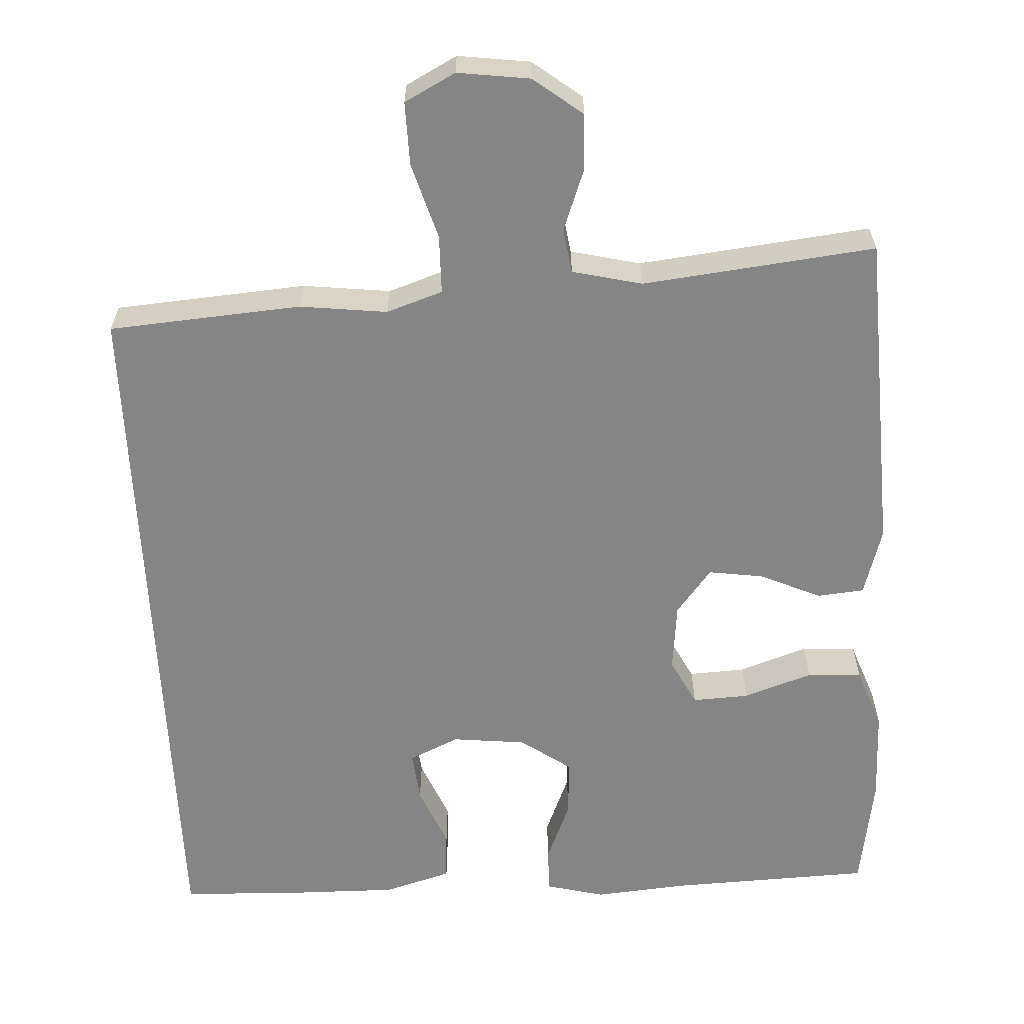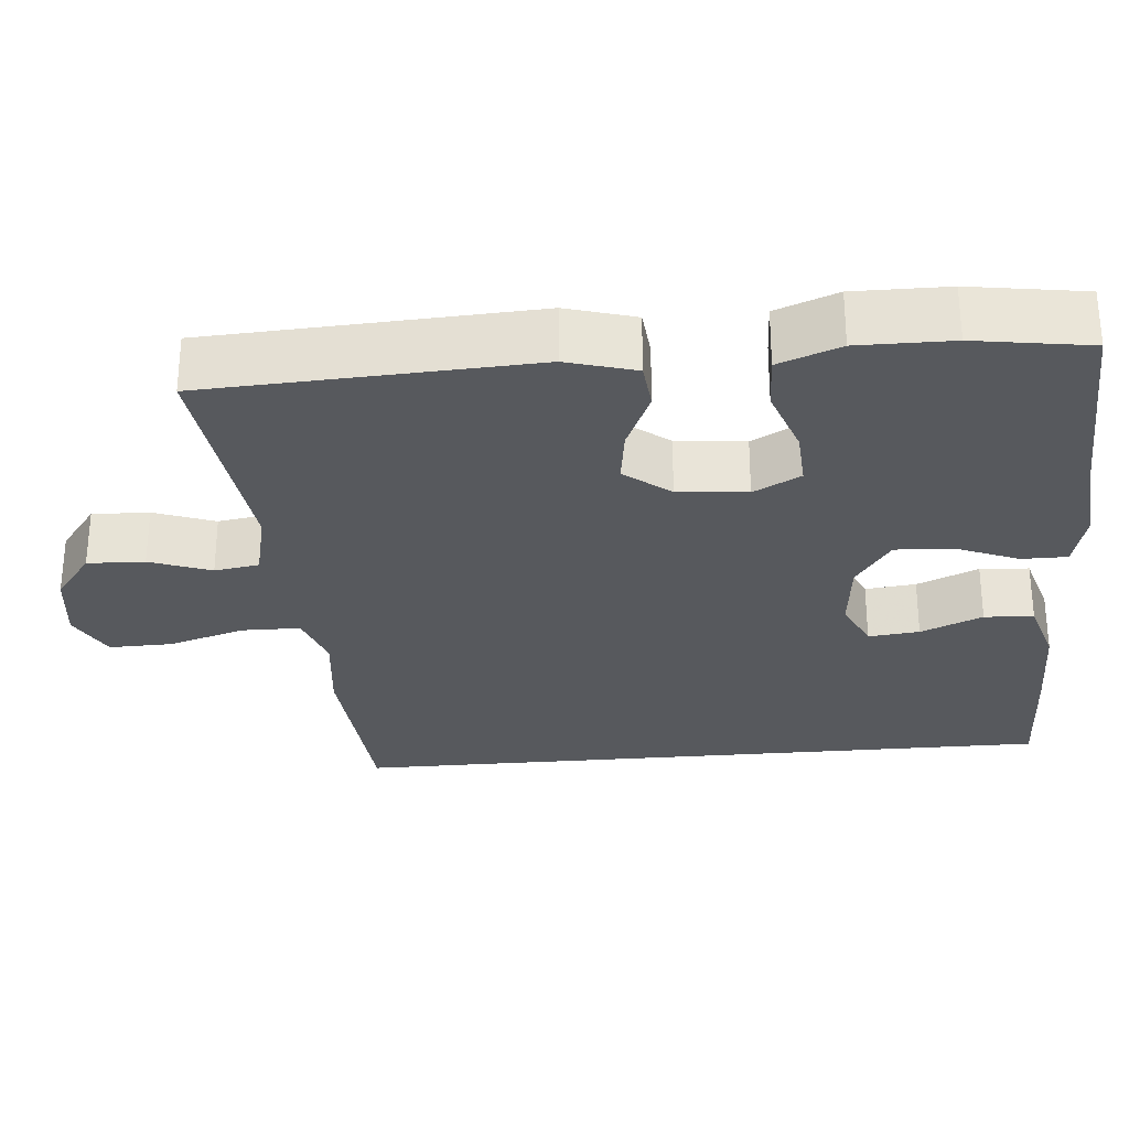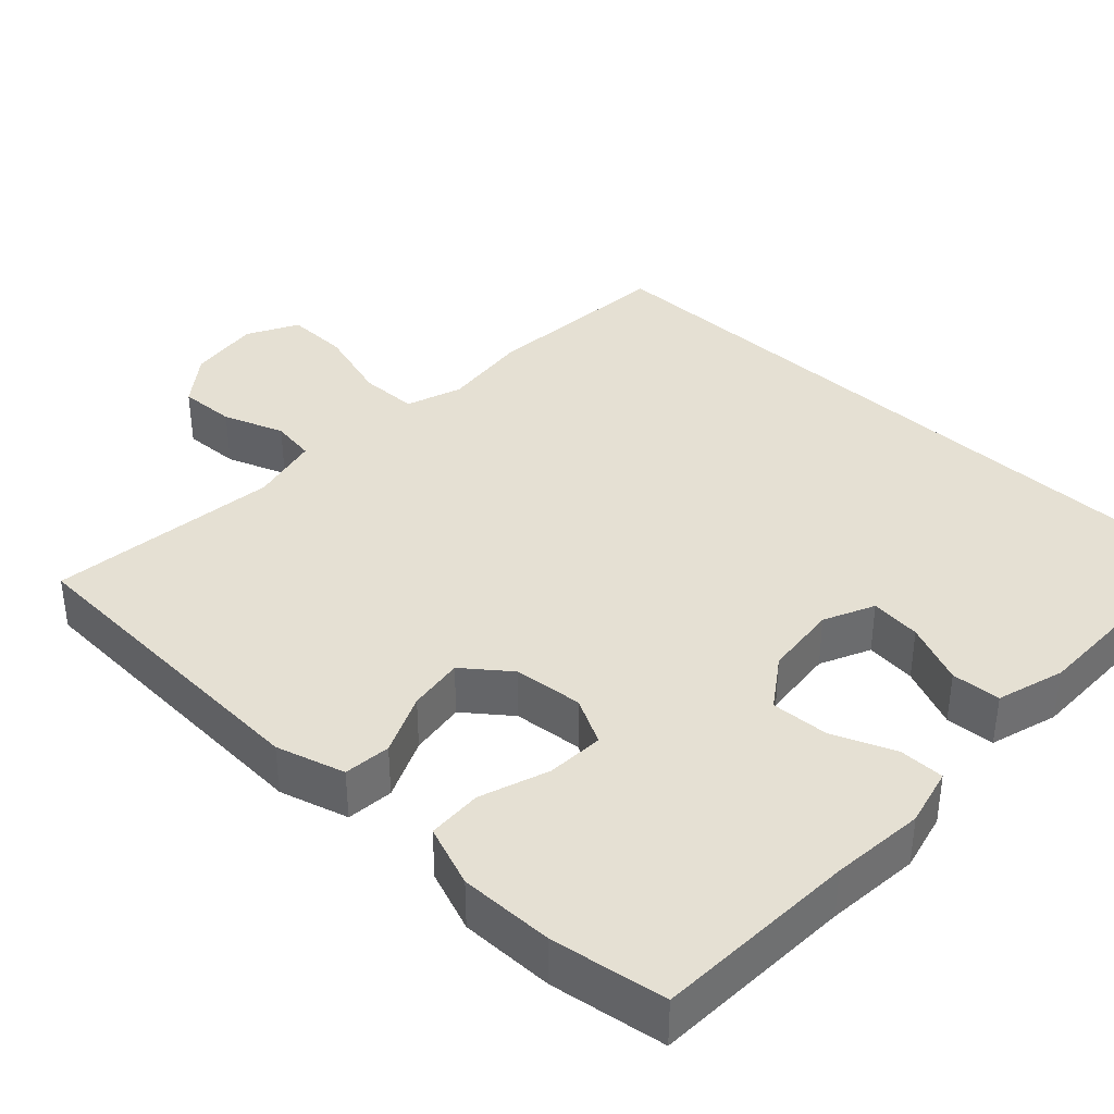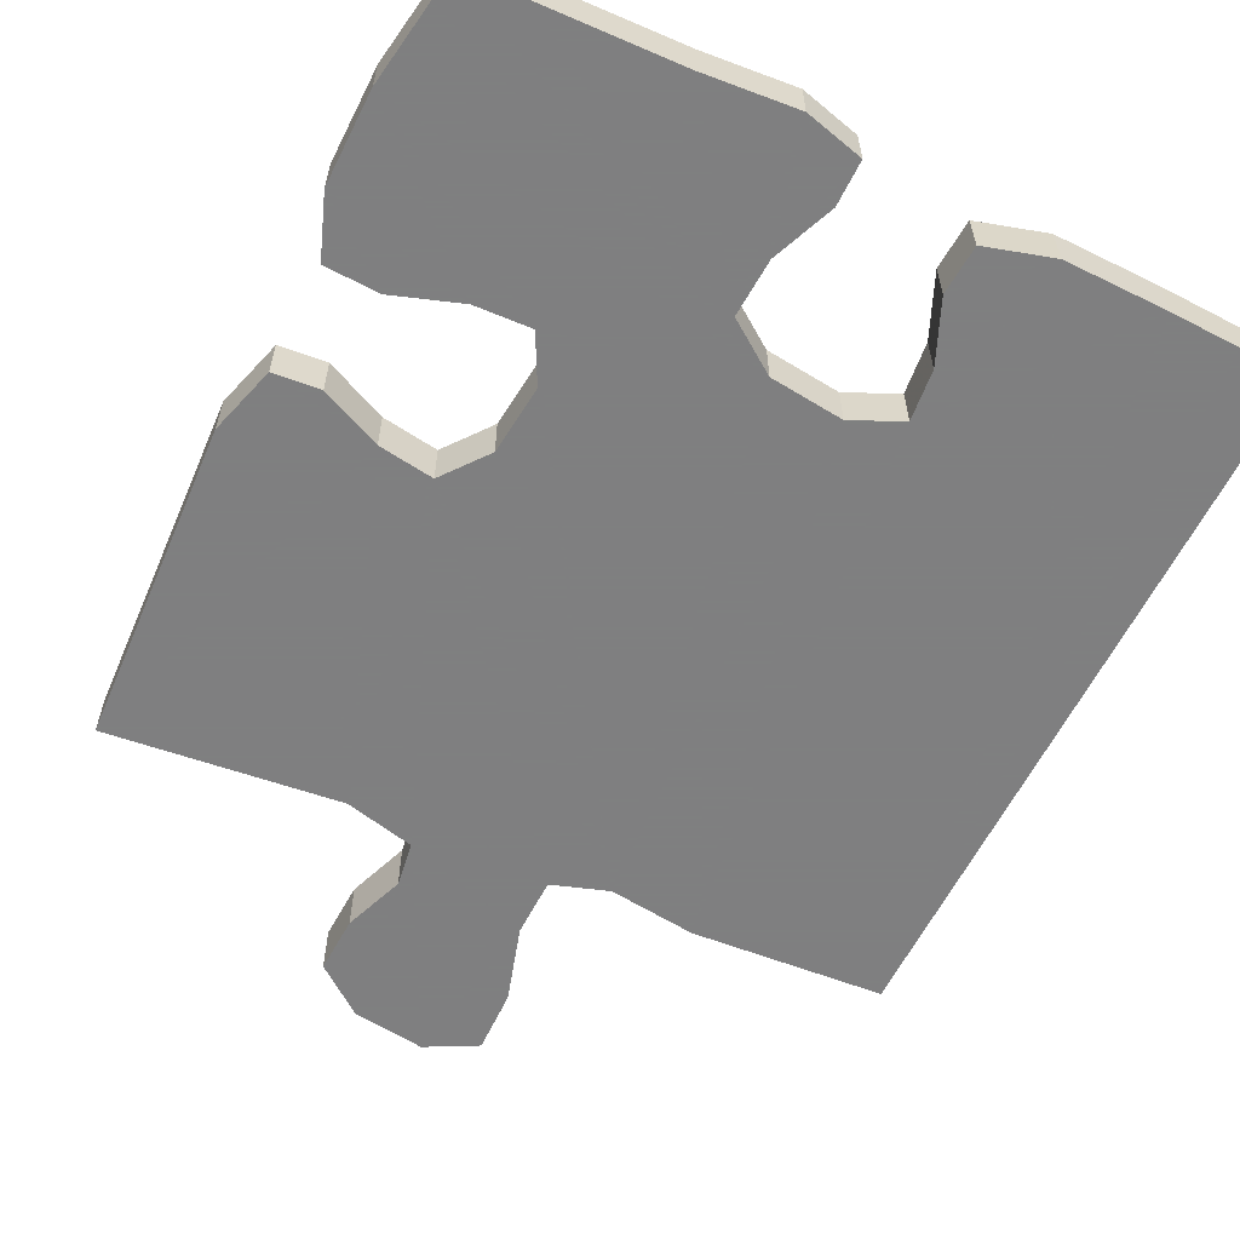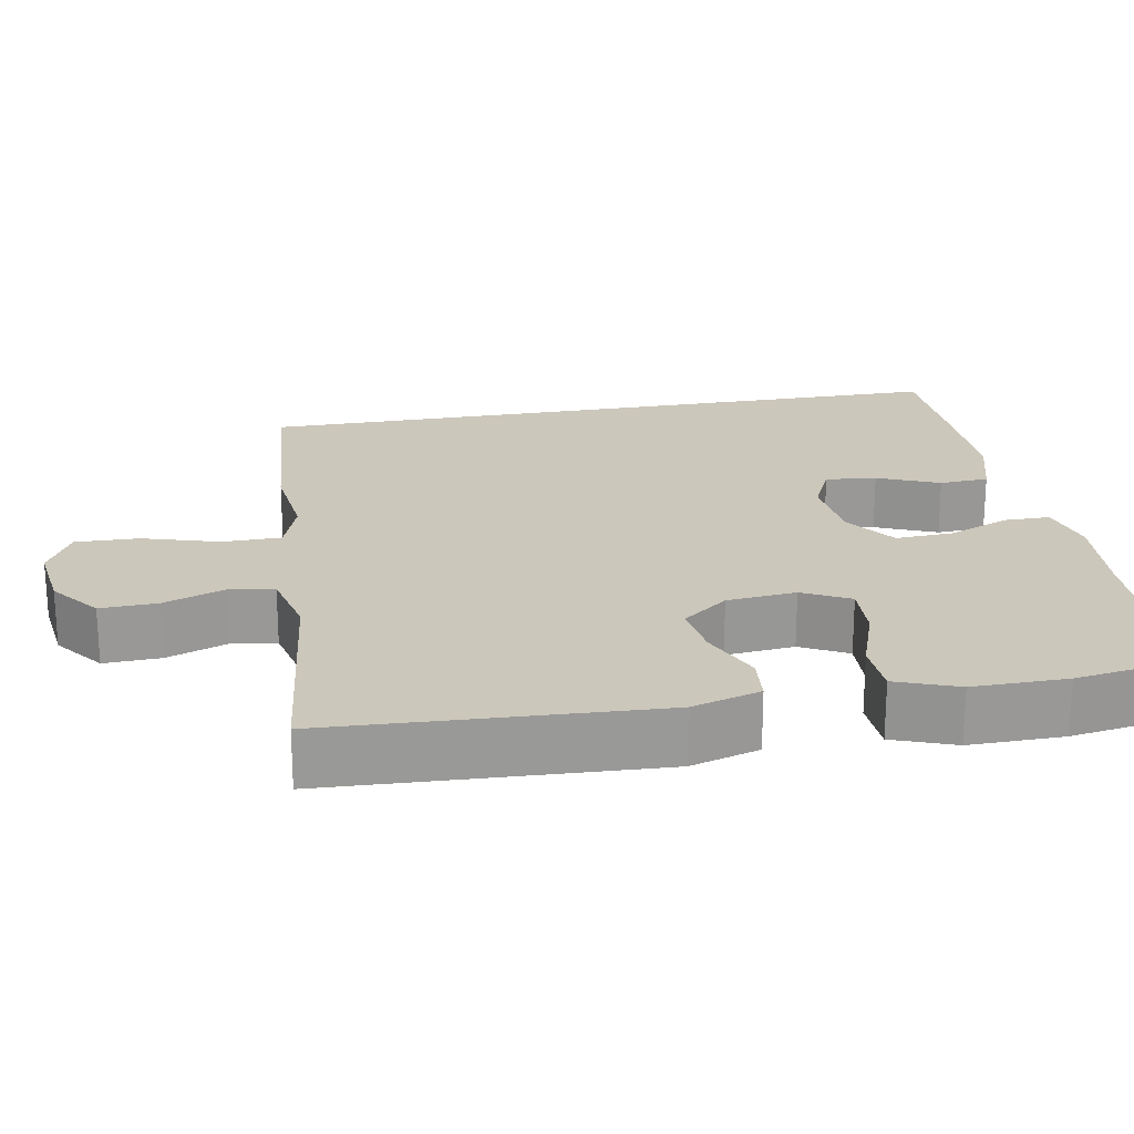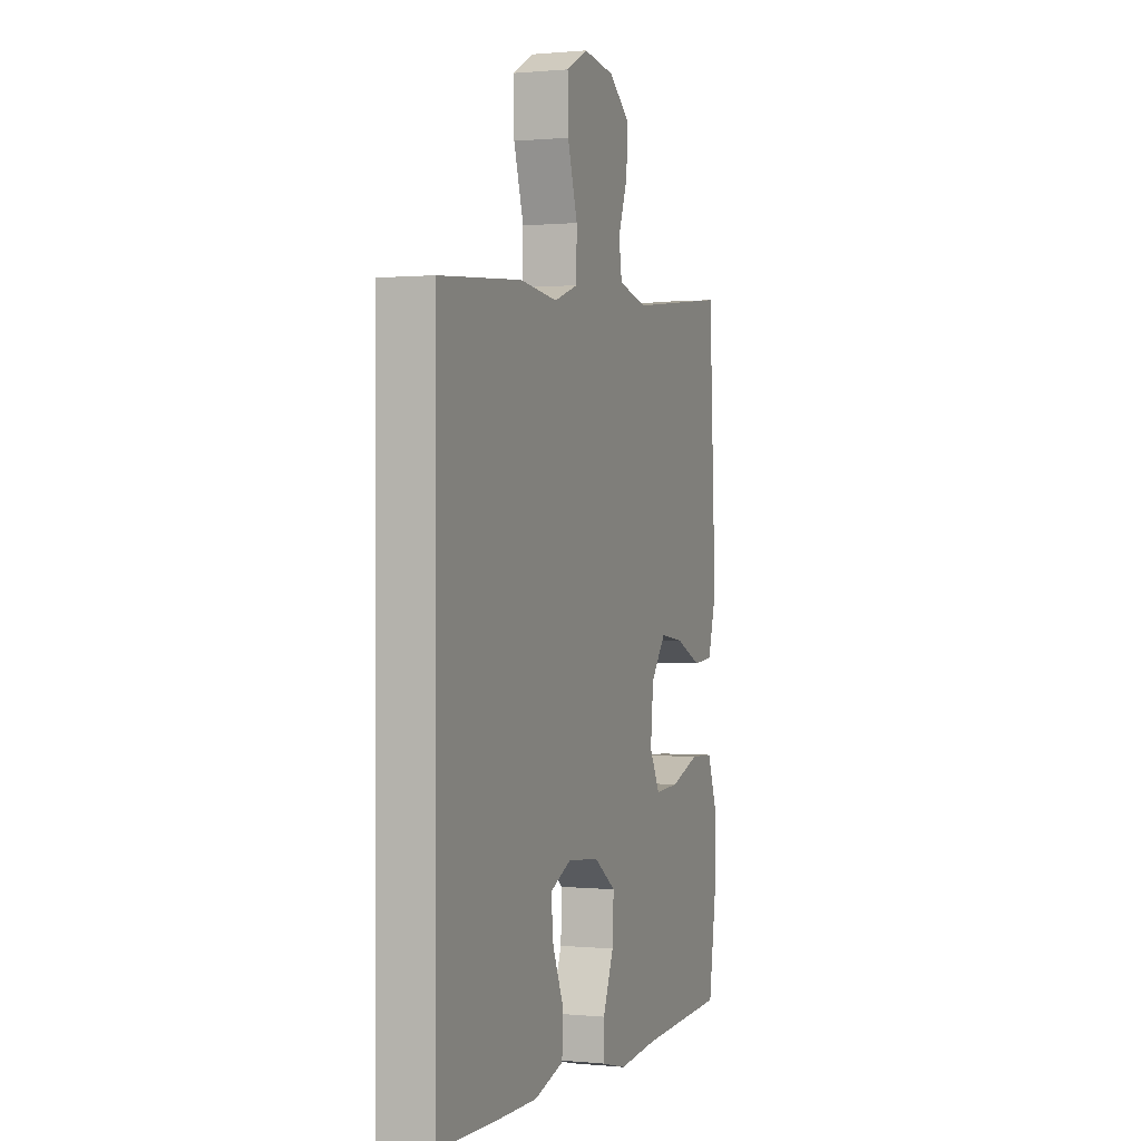
<metadata>
{"format":"obj","ext":"obj","renderer":"f3d","projection":"perspective","resolution":1024,"background":"white","views":[{"elev":-61.7,"azim":2.7,"up":"+Y"},{"elev":-29.1,"azim":95.1,"up":"+Y"},{"elev":37.9,"azim":133.3,"up":"+Y"},{"elev":-59.9,"azim":153.8,"up":"+Y"},{"elev":21.6,"azim":79.7,"up":"+Y"},{"elev":0.5,"azim":-70.0,"up":"+Z"}]}
</metadata>
<code>
v -0.5 0.07 -0.492
v -0.5 0.07 0.434
v -0.25 0.07 0.454
v -0.136 0.07 0.441
v -0.063 0.07 0.466
v -0.062 0.07 0.542
v -0.092 0.07 0.641
v -0.094 0.07 0.723
v -0.028 0.07 0.758
v 0.066 0.07 0.746
v 0.13 0.07 0.697
v 0.127 0.07 0.623
v 0.098 0.07 0.544
v 0.107 0.07 0.486
v 0.198 0.07 0.465
v 0.5 0.07 0.5
v 0.521 0.07 0.079
v 0.495 0.07 -0.01
v 0.434 0.07 -0.016
v 0.355 0.07 0.019
v 0.283 0.07 0.029
v 0.237 0.07 -0.03
v 0.228 0.07 -0.12
v 0.26 0.07 -0.181
v 0.334 0.07 -0.177
v 0.423 0.07 -0.146
v 0.494 0.07 -0.149
v 0.524 0.07 -0.229
v 0.523 0.07 -0.351
v 0.5 0.07 -0.5
v 0.236 0.07 -0.511
v 0.115 0.07 -0.522
v 0.039 0.07 -0.503
v 0.039 0.07 -0.444
v 0.072 0.07 -0.363
v 0.076 0.07 -0.288
v 0.01 0.07 -0.242
v -0.086 0.07 -0.232
v -0.151 0.07 -0.262
v -0.144 0.07 -0.328
v -0.11 0.07 -0.408
v -0.114 0.07 -0.472
v -0.202 0.07 -0.498
v -0.337 0.07 -0.497
v -0.5 0 -0.492
v -0.5 0 0.434
v -0.25 0 0.454
v -0.136 0 0.441
v -0.063 0 0.466
v -0.062 0 0.542
v -0.092 0 0.641
v -0.094 0 0.723
v -0.028 0 0.758
v 0.066 0 0.746
v 0.13 0 0.697
v 0.127 0 0.623
v 0.098 0 0.544
v 0.107 0 0.486
v 0.198 0 0.465
v 0.5 0 0.5
v 0.521 0 0.079
v 0.495 0 -0.01
v 0.434 0 -0.016
v 0.355 0 0.019
v 0.283 0 0.029
v 0.237 0 -0.03
v 0.228 0 -0.12
v 0.26 0 -0.181
v 0.334 0 -0.177
v 0.423 0 -0.146
v 0.494 0 -0.149
v 0.524 0 -0.229
v 0.523 0 -0.351
v 0.5 0 -0.5
v 0.236 0 -0.511
v 0.115 0 -0.522
v 0.039 0 -0.503
v 0.039 0 -0.444
v 0.072 0 -0.363
v 0.076 0 -0.288
v 0.01 0 -0.242
v -0.086 0 -0.232
v -0.151 0 -0.262
v -0.144 0 -0.328
v -0.11 0 -0.408
v -0.114 0 -0.472
v -0.202 0 -0.498
v -0.337 0 -0.497
f 40 41 42 43
f 39 40 43 44
f 32 33 34 35
f 31 32 35 36
f 30 31 36
f 29 30 36 37
f 25 26 27 28
f 24 25 28 29
f 17 18 19 20
f 15 16 17 20
f 14 15 20 21
f 10 11 12 13
f 10 13 14
f 9 10 14
f 6 7 8 9
f 5 6 9 14
f 4 5 14 21
f 39 44 1 2
f 38 39 2 3
f 37 38 3 4
f 24 29 37
f 23 24 37 4
f 22 23 4
f 4 21 22
f 87 86 85 84
f 88 87 84 83
f 79 78 77 76
f 80 79 76 75
f 80 75 74
f 81 80 74 73
f 72 71 70 69
f 73 72 69 68
f 64 63 62 61
f 64 61 60 59
f 65 64 59 58
f 57 56 55 54
f 58 57 54
f 58 54 53
f 53 52 51 50
f 58 53 50 49
f 65 58 49 48
f 46 45 88 83
f 47 46 83 82
f 48 47 82 81
f 81 73 68
f 48 81 68 67
f 48 67 66
f 66 65 48
f 1 45 46 2
f 2 46 47 3
f 3 47 48 4
f 4 48 49 5
f 5 49 50 6
f 6 50 51 7
f 7 51 52 8
f 8 52 53 9
f 9 53 54 10
f 10 54 55 11
f 11 55 56 12
f 12 56 57 13
f 13 57 58 14
f 14 58 59 15
f 15 59 60 16
f 16 60 61 17
f 17 61 62 18
f 18 62 63 19
f 19 63 64 20
f 20 64 65 21
f 21 65 66 22
f 22 66 67 23
f 23 67 68 24
f 24 68 69 25
f 25 69 70 26
f 26 70 71 27
f 27 71 72 28
f 28 72 73 29
f 29 73 74 30
f 30 74 75 31
f 31 75 76 32
f 32 76 77 33
f 33 77 78 34
f 34 78 79 35
f 35 79 80 36
f 36 80 81 37
f 37 81 82 38
f 38 82 83 39
f 39 83 84 40
f 40 84 85 41
f 41 85 86 42
f 42 86 87 43
f 43 87 88 44
f 44 88 45 1

</code>
